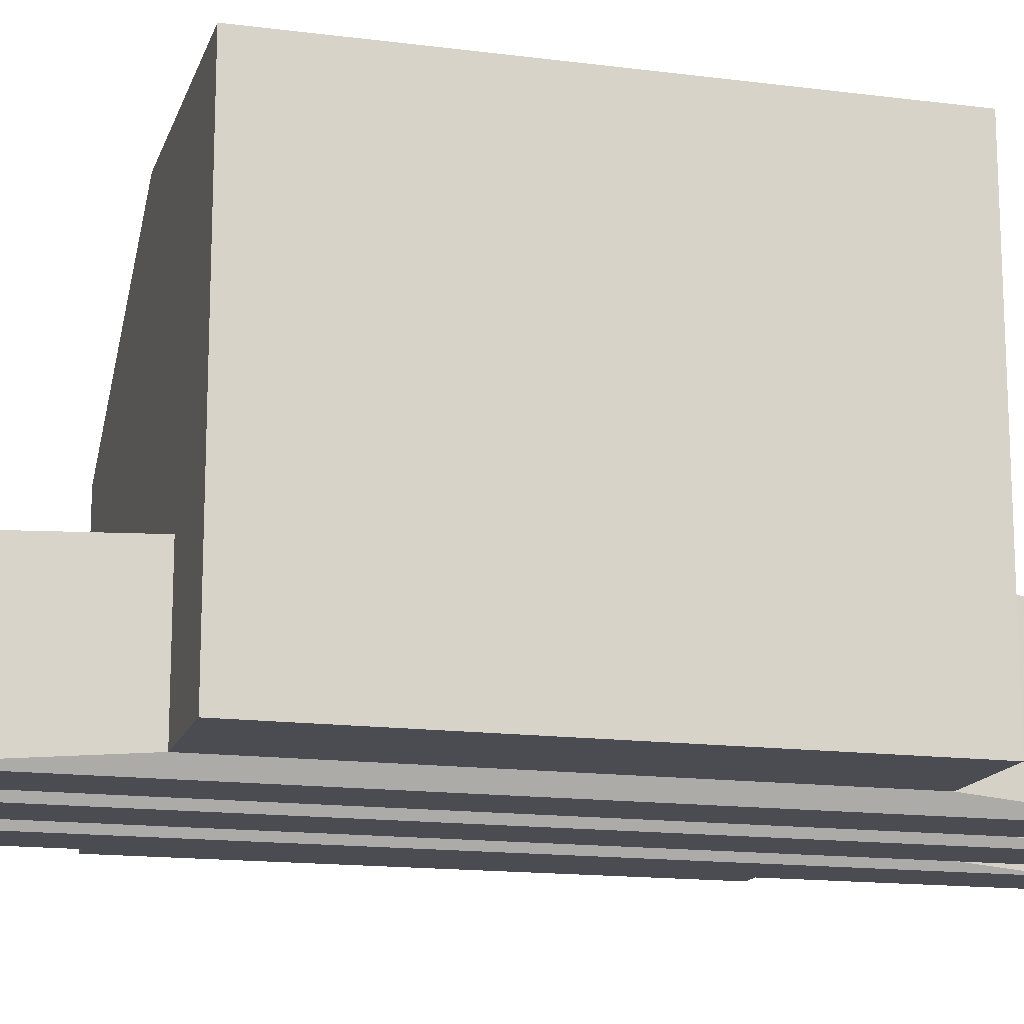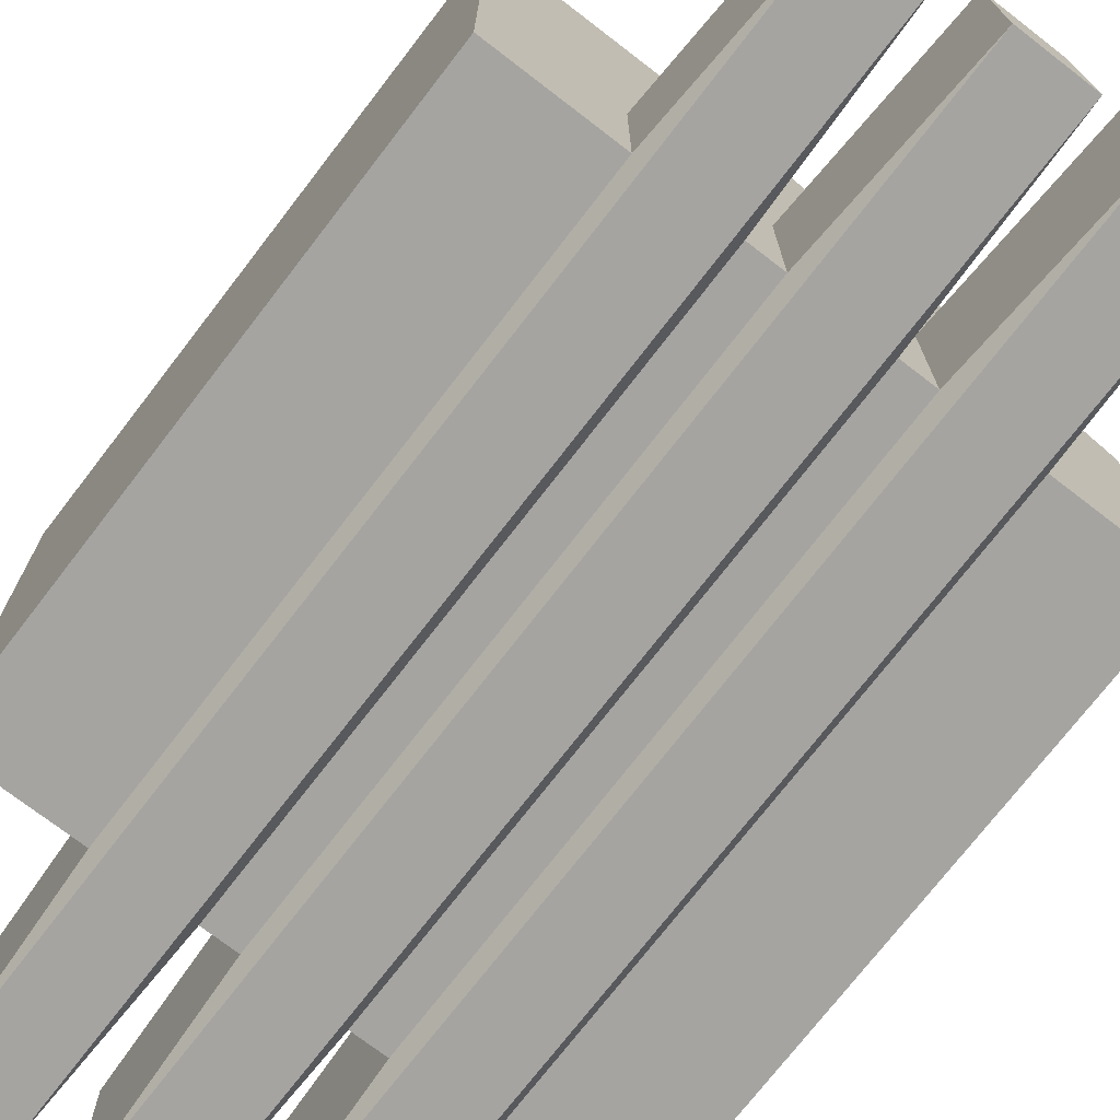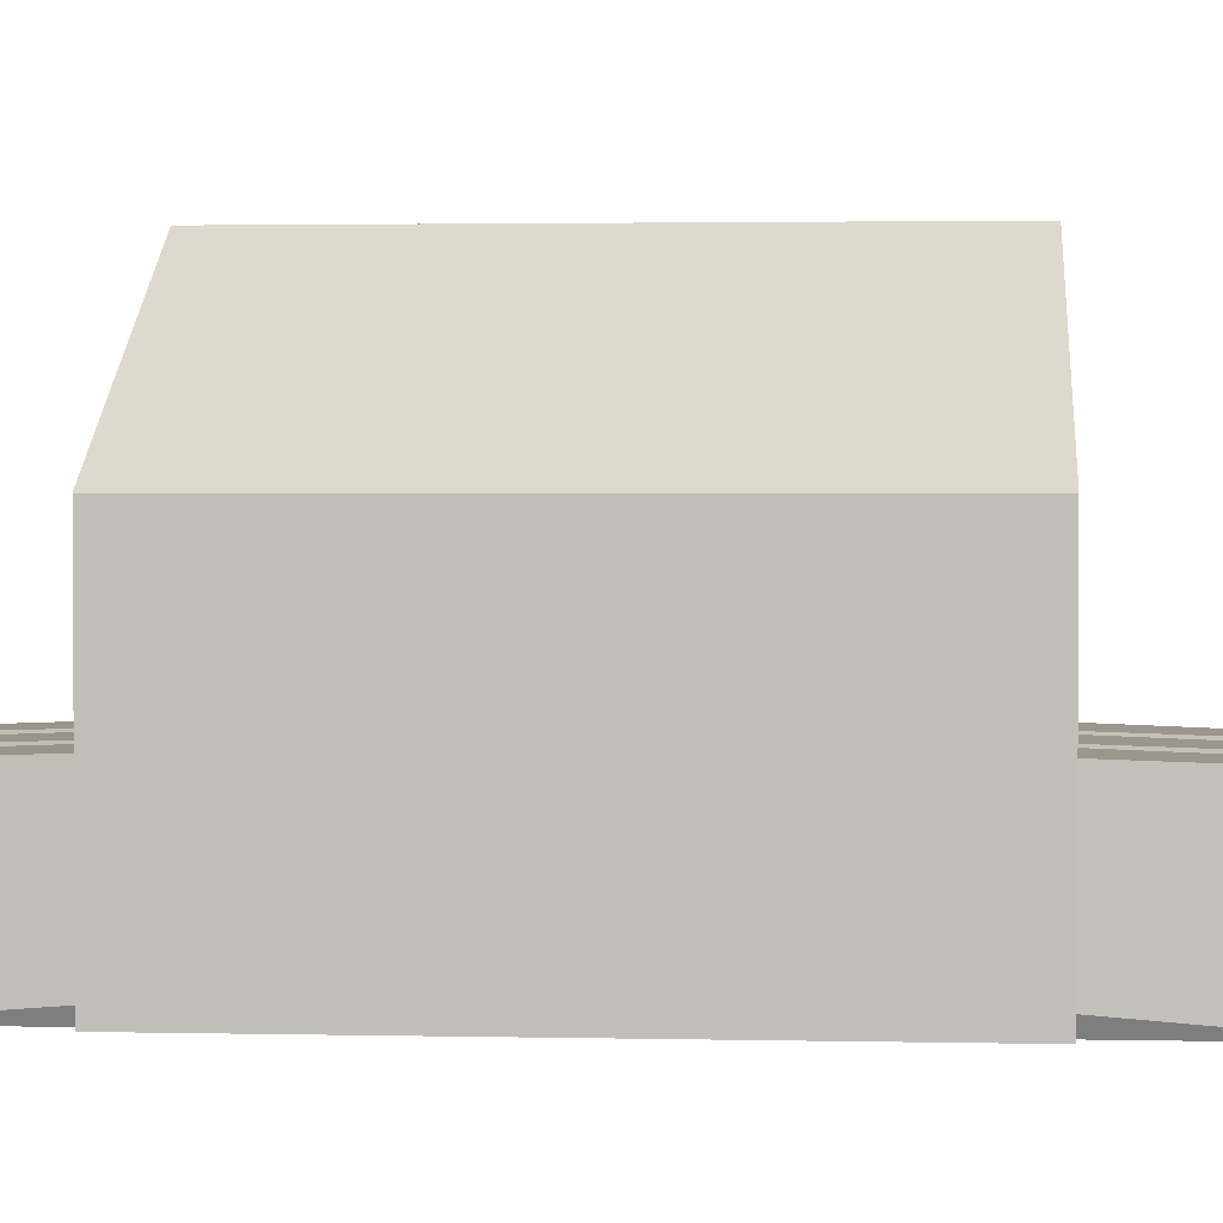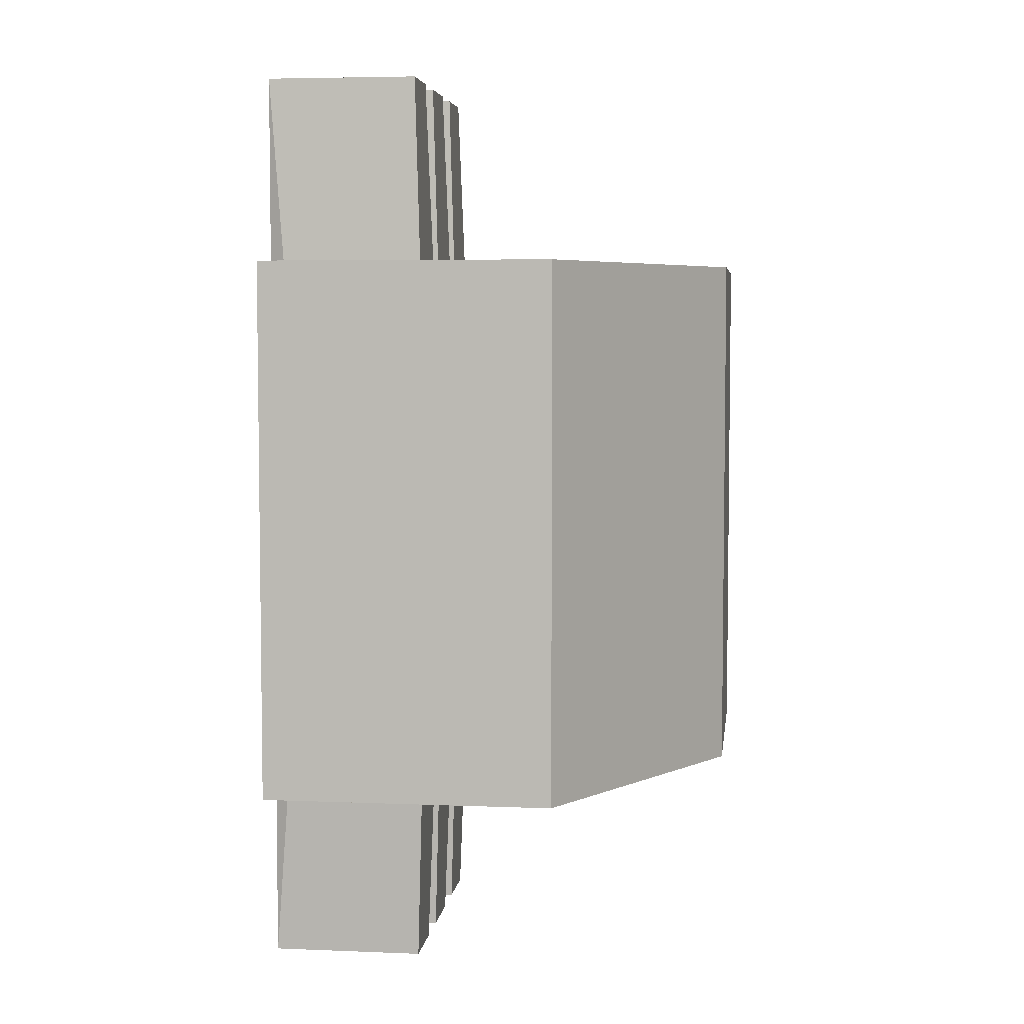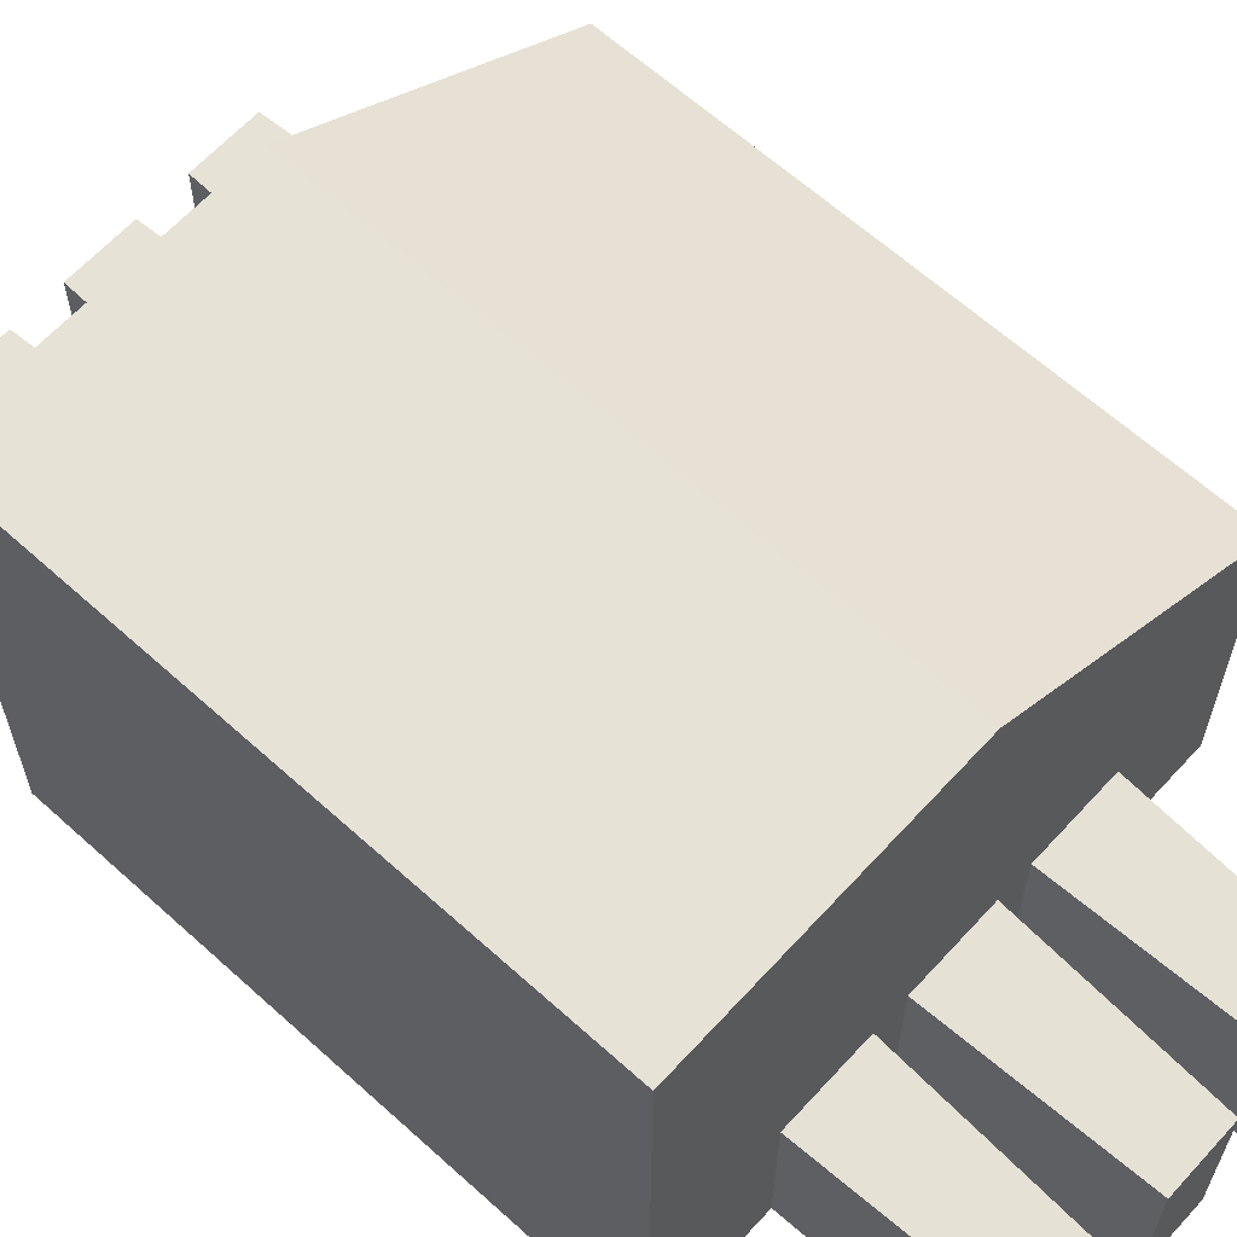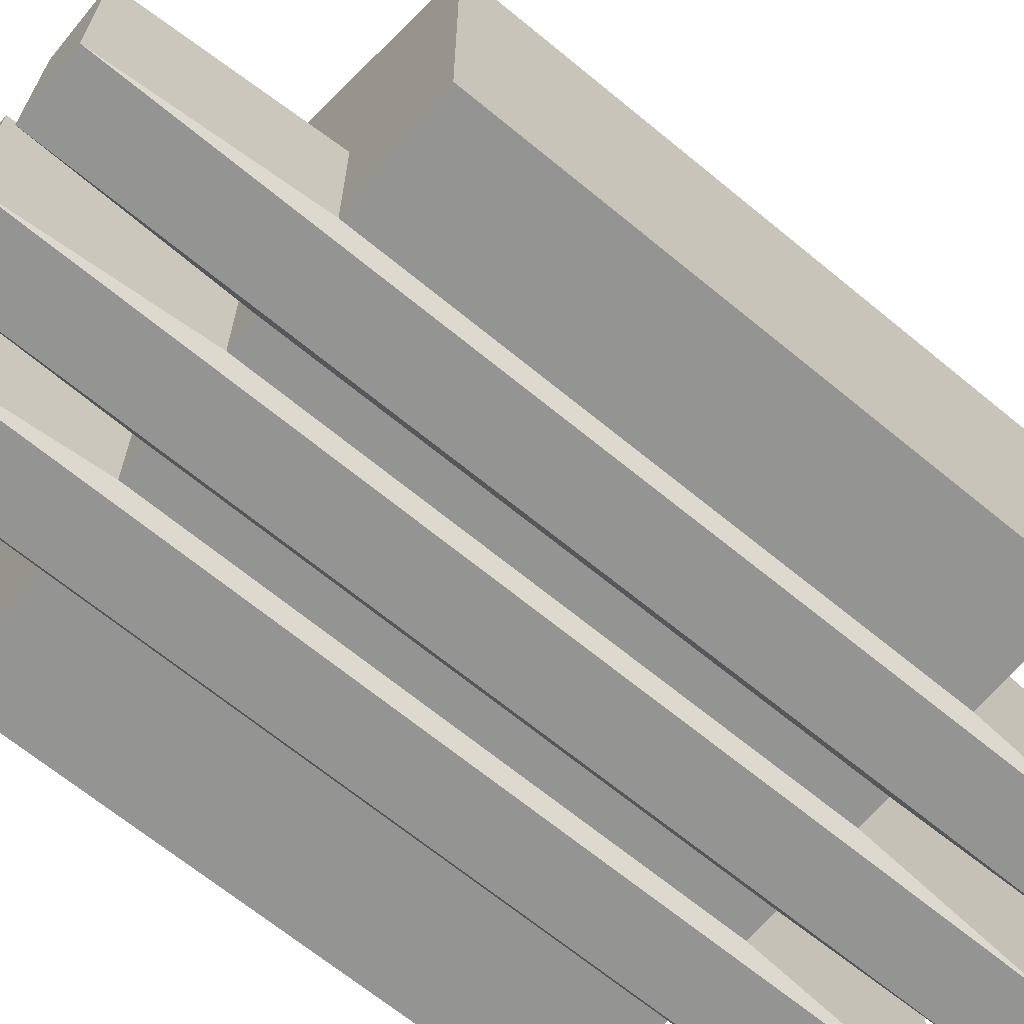
<metadata>
{"format":"obj","ext":"obj","renderer":"f3d","projection":"perspective","resolution":1024,"background":"white","views":[{"elev":-15.3,"azim":-105.3,"up":"+Y"},{"elev":-73.5,"azim":-37.6,"up":"+Y"},{"elev":2.1,"azim":94.7,"up":"+Y"},{"elev":5.1,"azim":97.2,"up":"+Z"},{"elev":63.4,"azim":-47.6,"up":"+Y"},{"elev":-66.9,"azim":50.4,"up":"+Y"}]}
</metadata>
<code>
g SM_Prop_Keycard_02
v -7.105e-17 1.776e-17 0.05
v 0.1 1.776e-17 0.05
v -7.105e-17 0.08417 0.05
v 0.1 0.05417 0.05
v -7.105e-17 0.08417 -0.05
v 0.1 0.05417 -0.05
v -7.105e-17 1.776e-17 -0.05
v 0.1 1.776e-17 -0.05
v 0.05 0.08417 -0.05
v 0.05 0.08417 0.05
v 0.07279 0.05032 0.05
v 0.02721 0.05032 0.05
v 0.01392 1.776e-17 0.05
v 0.08608 1.776e-17 0.05
v 0.02721 0.05032 -0.05
v 0.07279 0.05032 -0.05
v 0.01392 1.776e-17 -0.05
v 0.08608 1.776e-17 -0.05
v 0.01392 0.03007 0.05
v -7.105e-17 0.05417 0.05
v -7.105e-17 0.05417 -0.05
v 0.01392 0.03007 -0.05
v 0.08608 0.03007 -0.05
v 0.08608 0.03007 0.05
v 0.02721 0.03649 0.05
v 0.02721 0.03649 -0.05
v 0.07279 0.03649 -0.05
v 0.07279 0.03649 0.05
v 0.02116 0.02662 -0.05
v 0.079 0.02662 -0.05
v 0.079 1.776e-17 -0.05
v 0.02116 1.776e-17 -0.05
v 0.079 0.02662 0.05
v 0.079 1.776e-17 0.05
v 0.02116 0.02662 0.05
v 0.02116 1.776e-17 0.05
v 0.06361 0.02662 -0.05
v 0.06361 1.776e-17 -0.05
v 0.06361 1.776e-17 0.05
v 0.06361 0.02662 0.05
v 0.05777 0.02662 -0.05
v 0.05777 1.776e-17 -0.05
v 0.05777 1.776e-17 0.05
v 0.05777 0.02662 0.05
v 0.04238 0.02662 -0.05
v 0.04238 1.776e-17 -0.05
v 0.04238 1.776e-17 0.05
v 0.04238 0.02662 0.05
v 0.03654 0.02662 -0.05
v 0.03654 1.776e-17 -0.05
v 0.03654 1.776e-17 0.05
v 0.03654 0.02662 0.05
v 0.02272 0.02542 -0.08547
v 0.03498 0.02542 -0.08547
v 0.03498 -0.002954 -0.08547
v 0.02272 -0.002954 -0.08547
v 0.03498 -0.002954 0.08547
v 0.03498 0.02542 0.08547
v 0.02272 0.02542 0.08547
v 0.02272 -0.002954 0.08547
v 0.06517 0.02542 -0.08547
v 0.07744 0.02542 -0.08547
v 0.07744 -0.002954 -0.08547
v 0.06517 -0.002954 -0.08547
v 0.06517 -0.002954 0.08547
v 0.07744 -0.002954 0.08547
v 0.07744 0.02542 0.08547
v 0.06517 0.02542 0.08547
v 0.04394 0.02542 -0.08547
v 0.05621 0.02542 -0.08547
v 0.05621 -0.002954 -0.08547
v 0.04394 -0.002954 -0.08547
v 0.04394 -0.002954 0.08547
v 0.05621 -0.002954 0.08547
v 0.05621 0.02542 0.08547
v 0.04394 0.02542 0.08547
v -7.105e-17 0.06237 0.05
v -7.105e-17 0.07322 0.05
v -7.105e-17 0.07322 -0.05
v -7.105e-17 0.06237 -0.05
v 0.04445 0.07322 0.05
v 0.04445 0.06237 0.05
v 0.04445 0.06237 -0.05
v 0.04445 0.07322 -0.05
v 0.1 0.05417 0.05
v 0.05 0.08417 -0.05
v 0.05 0.08417 0.05
v 0.08608 1.776e-17 0.05
v 0.1 1.776e-17 0.05
v 0.1 1.776e-17 0.05
v 0.1 0.05417 0.05
v 0.1 0.05417 -0.05
v 0.1 1.776e-17 -0.05
v 0.05 0.08417 0.05
v -7.105e-17 1.776e-17 0.05
v -7.105e-17 0.05417 0.05
v 0.08608 1.776e-17 -0.05
v 0.1 1.776e-17 -0.05
v 0.1 0.05417 -0.05
v -7.105e-17 0.05417 -0.05
v -7.105e-17 1.776e-17 -0.05
v 0.08608 0.03007 -0.05
v 0.02721 0.03649 -0.05
v 0.01392 0.03007 -0.05
v 0.07279 0.03649 -0.05
v 0.01392 0.03007 0.05
v 0.02721 0.03649 0.05
v 0.07279 0.03649 0.05
v 0.08608 0.03007 0.05
v 0.07279 0.05032 -0.05
v 0.02721 0.05032 -0.05
v 0.02721 0.05032 0.05
v 0.07279 0.05032 0.05
v 0.02272 -0.002954 0.08547
v 0.03498 -0.002954 0.08547
v 0.03498 -0.002954 -0.08547
v 0.02272 -0.002954 -0.08547
v -7.105e-17 1.776e-17 -0.05
v -7.105e-17 1.776e-17 0.05
v 0.01392 1.776e-17 0.05
v 0.01392 1.776e-17 -0.05
v 0.05 0.08417 -0.05
v -7.105e-17 0.06237 0.05
v 0.08608 1.776e-17 -0.05
v 0.01392 1.776e-17 -0.05
v 0.08608 1.776e-17 0.05
v 0.01392 1.776e-17 0.05
v 0.01392 1.776e-17 0.05
v 0.02116 1.776e-17 0.05
v 0.02116 1.776e-17 -0.05
v 0.01392 1.776e-17 -0.05
v 0.08608 1.776e-17 -0.05
v 0.079 1.776e-17 -0.05
v 0.079 1.776e-17 0.05
v 0.08608 1.776e-17 0.05
v 0.07744 -0.002954 -0.08547
v 0.06517 -0.002954 -0.08547
v 0.07744 -0.002954 0.08547
v 0.06517 -0.002954 0.08547
v 0.06361 1.776e-17 -0.05
v 0.05777 1.776e-17 -0.05
v 0.06361 1.776e-17 0.05
v 0.05777 1.776e-17 0.05
v 0.05621 -0.002954 -0.08547
v 0.04394 -0.002954 -0.08547
v 0.05621 -0.002954 0.08547
v 0.04394 -0.002954 0.08547
v 0.04238 1.776e-17 -0.05
v 0.03654 1.776e-17 -0.05
v 0.04238 1.776e-17 0.05
v 0.03654 1.776e-17 0.05
v 0.02116 0.02662 -0.05
v 0.02272 0.02542 -0.08547
v 0.03498 0.02542 -0.08547
v 0.03654 0.02662 -0.05
v 0.03654 0.02662 -0.05
v 0.03498 0.02542 -0.08547
v 0.03498 -0.002954 -0.08547
v 0.03654 1.776e-17 -0.05
v 0.02116 1.776e-17 -0.05
v 0.02272 -0.002954 -0.08547
v 0.02272 0.02542 -0.08547
v 0.02116 0.02662 -0.05
v 0.03654 1.776e-17 0.05
v 0.03498 -0.002954 0.08547
v 0.03498 0.02542 0.08547
v 0.03654 0.02662 0.05
v 0.03654 0.02662 0.05
v 0.03498 0.02542 0.08547
v 0.02272 0.02542 0.08547
v 0.02116 0.02662 0.05
v 0.02116 0.02662 0.05
v 0.02272 0.02542 0.08547
v 0.02272 -0.002954 0.08547
v 0.02116 1.776e-17 0.05
v 0.02116 1.776e-17 0.05
v 0.02272 -0.002954 0.08547
v 0.02272 -0.002954 -0.08547
v 0.02116 1.776e-17 -0.05
v 0.03654 1.776e-17 -0.05
v 0.03498 -0.002954 -0.08547
v 0.03498 -0.002954 0.08547
v 0.03654 1.776e-17 0.05
v 0.06361 0.02662 -0.05
v 0.06517 0.02542 -0.08547
v 0.07744 0.02542 -0.08547
v 0.079 0.02662 -0.05
v 0.079 0.02662 -0.05
v 0.07744 0.02542 -0.08547
v 0.07744 -0.002954 -0.08547
v 0.079 1.776e-17 -0.05
v 0.06361 1.776e-17 -0.05
v 0.06517 -0.002954 -0.08547
v 0.06517 0.02542 -0.08547
v 0.06361 0.02662 -0.05
v 0.06361 1.776e-17 0.05
v 0.06517 -0.002954 0.08547
v 0.06517 -0.002954 -0.08547
v 0.06361 1.776e-17 -0.05
v 0.079 1.776e-17 -0.05
v 0.07744 -0.002954 -0.08547
v 0.07744 -0.002954 0.08547
v 0.079 1.776e-17 0.05
v 0.079 1.776e-17 0.05
v 0.07744 -0.002954 0.08547
v 0.07744 0.02542 0.08547
v 0.079 0.02662 0.05
v 0.079 0.02662 0.05
v 0.07744 0.02542 0.08547
v 0.06517 0.02542 0.08547
v 0.06361 0.02662 0.05
v 0.06361 0.02662 0.05
v 0.06517 0.02542 0.08547
v 0.06517 -0.002954 0.08547
v 0.06361 1.776e-17 0.05
v 0.04238 0.02662 -0.05
v 0.04394 0.02542 -0.08547
v 0.05621 0.02542 -0.08547
v 0.05777 0.02662 -0.05
v 0.05777 0.02662 -0.05
v 0.05621 0.02542 -0.08547
v 0.05621 -0.002954 -0.08547
v 0.05777 1.776e-17 -0.05
v 0.04238 1.776e-17 -0.05
v 0.04394 -0.002954 -0.08547
v 0.04394 0.02542 -0.08547
v 0.04238 0.02662 -0.05
v 0.04238 1.776e-17 0.05
v 0.04394 -0.002954 0.08547
v 0.04394 -0.002954 -0.08547
v 0.04238 1.776e-17 -0.05
v 0.05777 1.776e-17 -0.05
v 0.05621 -0.002954 -0.08547
v 0.05621 -0.002954 0.08547
v 0.05777 1.776e-17 0.05
v 0.05777 1.776e-17 0.05
v 0.05621 -0.002954 0.08547
v 0.05621 0.02542 0.08547
v 0.05777 0.02662 0.05
v 0.05777 0.02662 0.05
v 0.05621 0.02542 0.08547
v 0.04394 0.02542 0.08547
v 0.04238 0.02662 0.05
v 0.04238 0.02662 0.05
v 0.04394 0.02542 0.08547
v 0.04394 -0.002954 0.08547
v 0.04238 1.776e-17 0.05
v -7.105e-17 0.06237 0.05
v 0.04445 0.06237 0.05
v -7.105e-17 0.08417 -0.05
v -7.105e-17 0.08417 0.05
v -7.105e-17 0.07322 0.05
v -7.105e-17 0.07322 -0.05
v -7.105e-17 0.06237 -0.05
v 0.04445 0.06237 -0.05
v -7.105e-17 0.06237 -0.05
v -7.105e-17 0.07322 -0.05
v -7.105e-17 0.07322 0.05
v -7.105e-17 0.06237 0.05
v -7.105e-17 0.08417 0.05
v 0.04445 0.07322 0.05
v -7.105e-17 0.07322 0.05
v -7.105e-17 0.08417 -0.05
v -7.105e-17 0.07322 -0.05
v 0.04445 0.07322 -0.05
v -7.105e-17 0.06237 -0.05
g SM_Prop_Keycard_02_0
f 14 2 4
f 24 14 4
f 24 4 28
f 4 11 28
f 94 11 4
f 82 11 94
f 82 12 11
f 261 82 94
f 261 94 260
f 262 261 260
f 82 123 12
f 123 96 12
f 25 12 96
f 19 25 96
f 19 96 13
f 96 95 13
f 85 6 9
f 10 85 9
f 55 56 53
f 54 55 53
f 1 20 7
f 20 21 7
f 20 77 21
f 77 80 21
f 86 5 3
f 87 86 3
f 8 89 88
f 18 8 88
f 92 91 90
f 93 92 90
f 59 60 57
f 58 59 57
f 98 97 23
f 99 98 23
f 23 105 99
f 105 16 99
f 16 122 99
f 265 122 16
f 265 264 122
f 264 263 122
f 83 265 16
f 83 16 15
f 266 83 15
f 100 266 15
f 100 15 26
f 22 100 26
f 22 17 100
f 17 101 100
f 103 111 110
f 27 103 110
f 103 27 102
f 104 103 102
f 102 41 104
f 102 30 41
f 31 30 102
f 124 31 102
f 30 37 41
f 37 38 41
f 38 42 41
f 41 45 104
f 45 49 104
f 45 46 49
f 46 50 49
f 49 29 104
f 104 29 125
f 29 32 125
f 113 112 107
f 108 113 107
f 108 107 106
f 109 108 106
f 106 48 109
f 106 35 48
f 36 35 106
f 127 36 106
f 35 52 48
f 48 52 150
f 52 151 150
f 48 44 109
f 44 40 109
f 40 44 142
f 44 143 142
f 40 33 109
f 109 33 126
f 33 34 126
f 116 115 114
f 117 116 114
f 120 119 118
f 121 120 118
f 130 129 128
f 131 130 128
f 134 133 132
f 135 134 132
f 63 64 61
f 62 63 61
f 136 66 65
f 137 136 65
f 68 139 138
f 67 68 138
f 140 39 43
f 141 140 43
f 71 72 69
f 70 71 69
f 144 74 73
f 145 144 73
f 76 147 146
f 75 76 146
f 148 47 51
f 149 148 51
f 154 153 152
f 155 154 152
f 158 157 156
f 159 158 156
f 162 161 160
f 163 162 160
f 166 165 164
f 167 166 164
f 170 169 168
f 171 170 168
f 174 173 172
f 175 174 172
f 178 177 176
f 179 178 176
f 182 181 180
f 183 182 180
f 186 185 184
f 187 186 184
f 190 189 188
f 191 190 188
f 194 193 192
f 195 194 192
f 198 197 196
f 199 198 196
f 202 201 200
f 203 202 200
f 206 205 204
f 207 206 204
f 210 209 208
f 211 210 208
f 214 213 212
f 215 214 212
f 218 217 216
f 219 218 216
f 222 221 220
f 223 222 220
f 226 225 224
f 227 226 224
f 230 229 228
f 231 230 228
f 234 233 232
f 235 234 232
f 238 237 236
f 239 238 236
f 242 241 240
f 243 242 240
f 246 245 244
f 247 246 244
f 81 78 248
f 249 81 248
f 251 250 79
f 252 251 79
f 255 254 253
f 84 255 253
f 258 257 256
f 259 258 256

</code>
